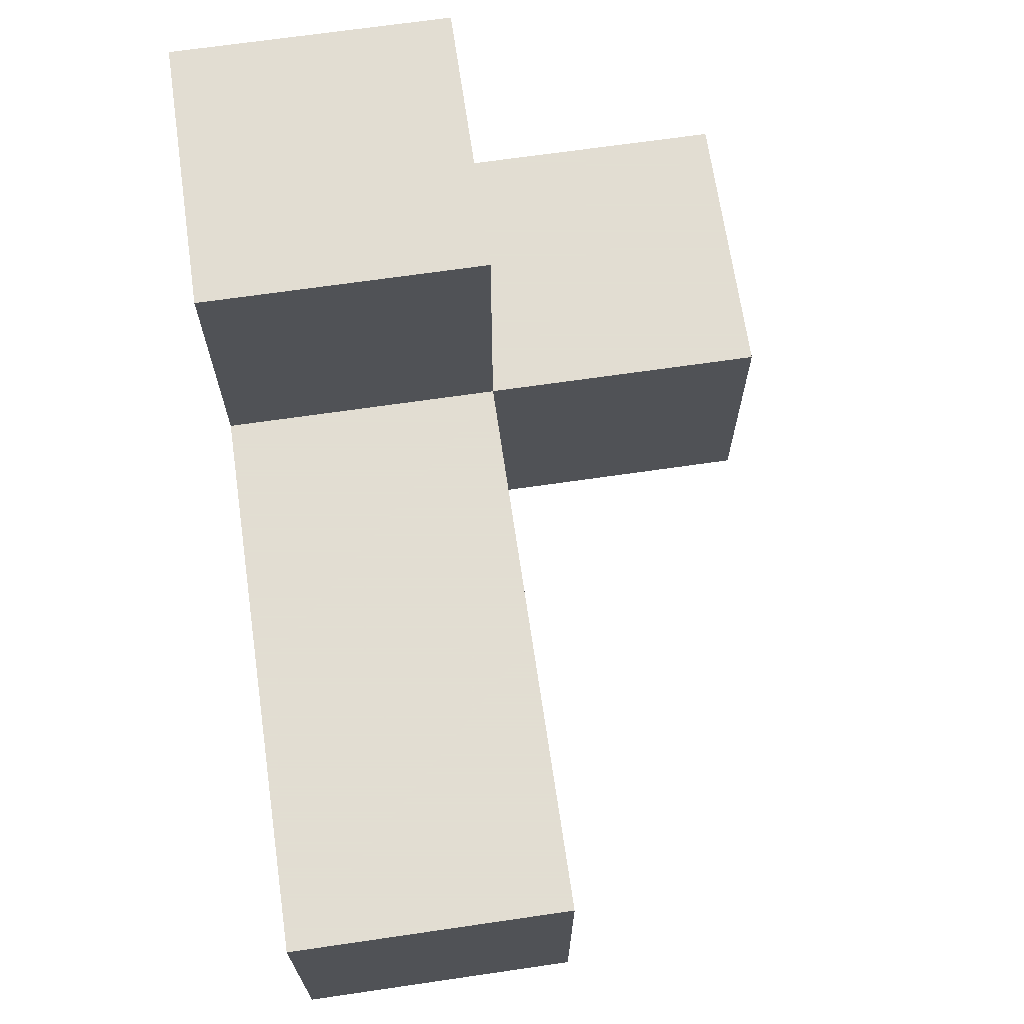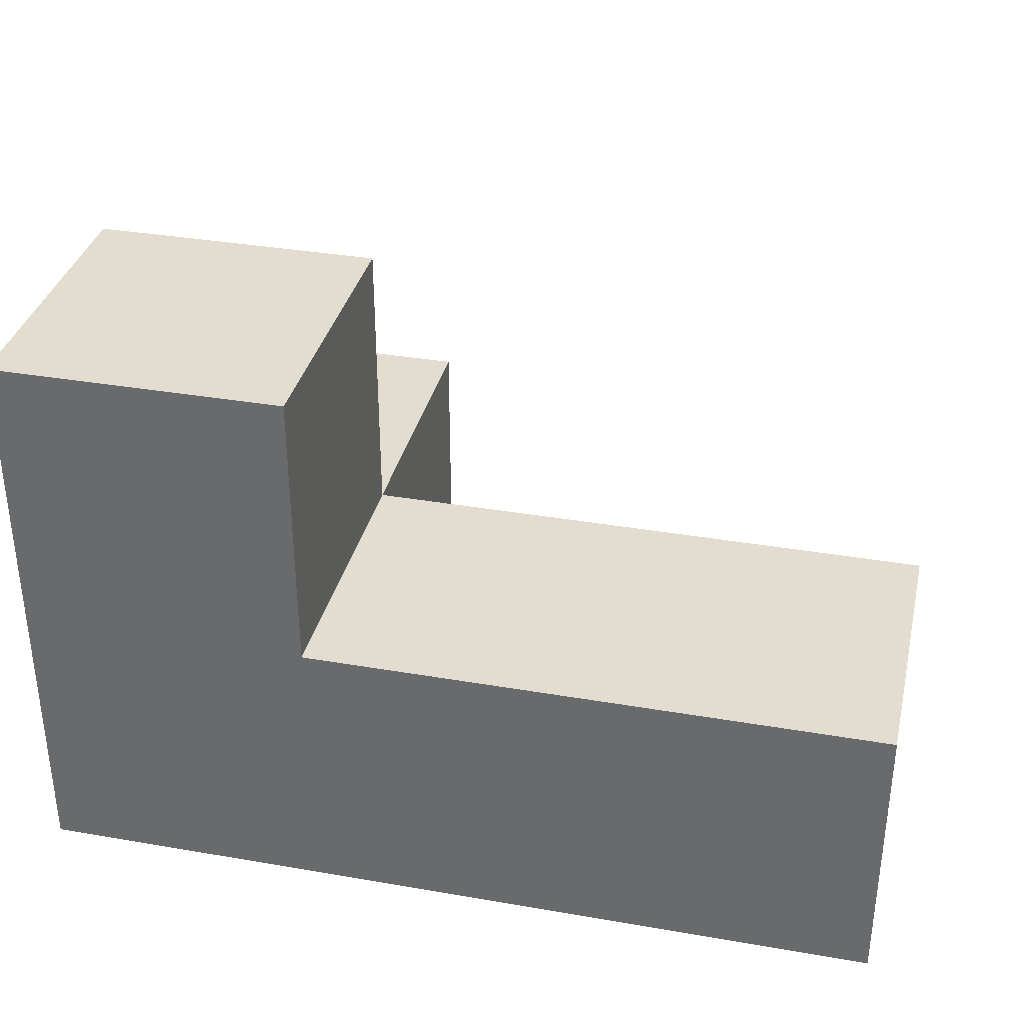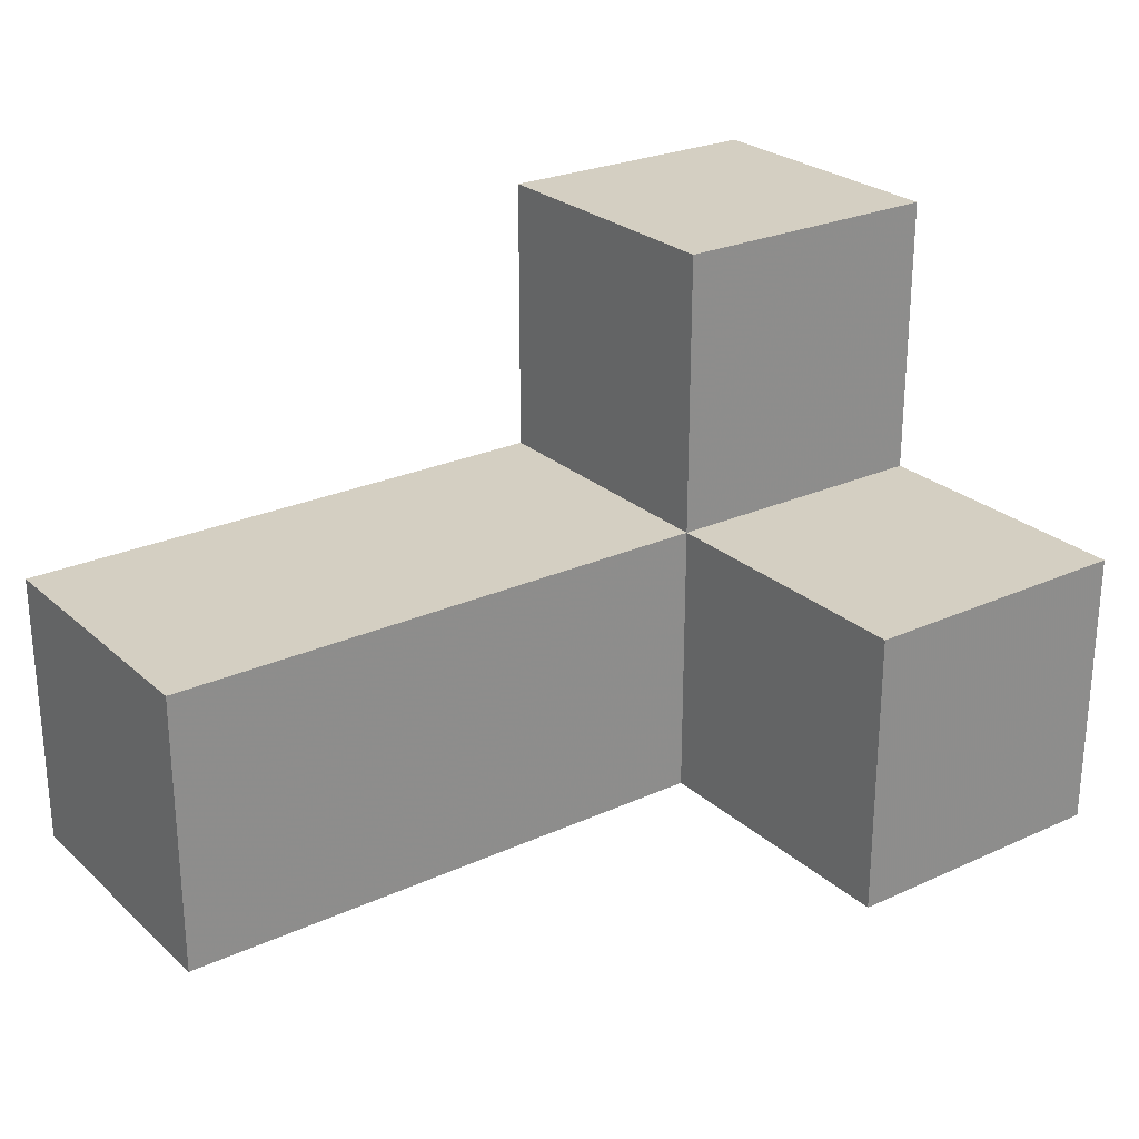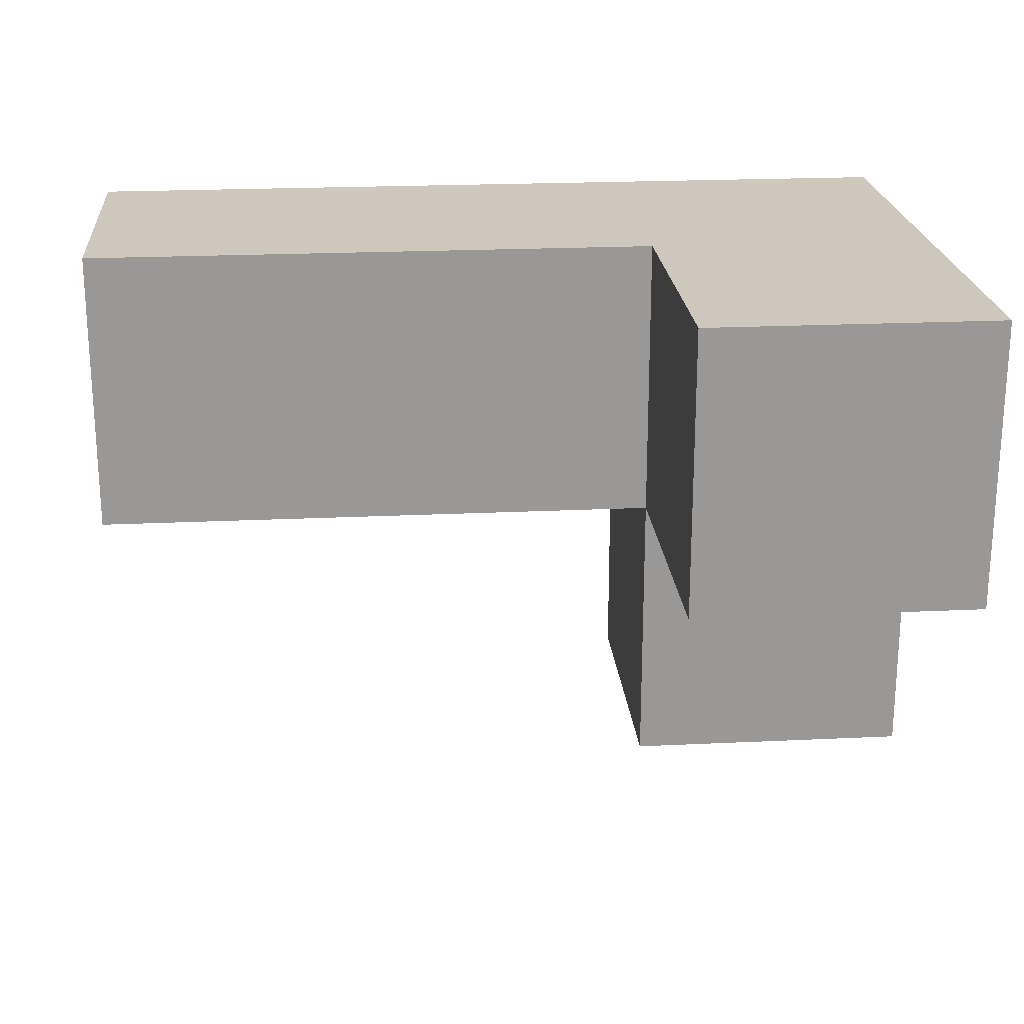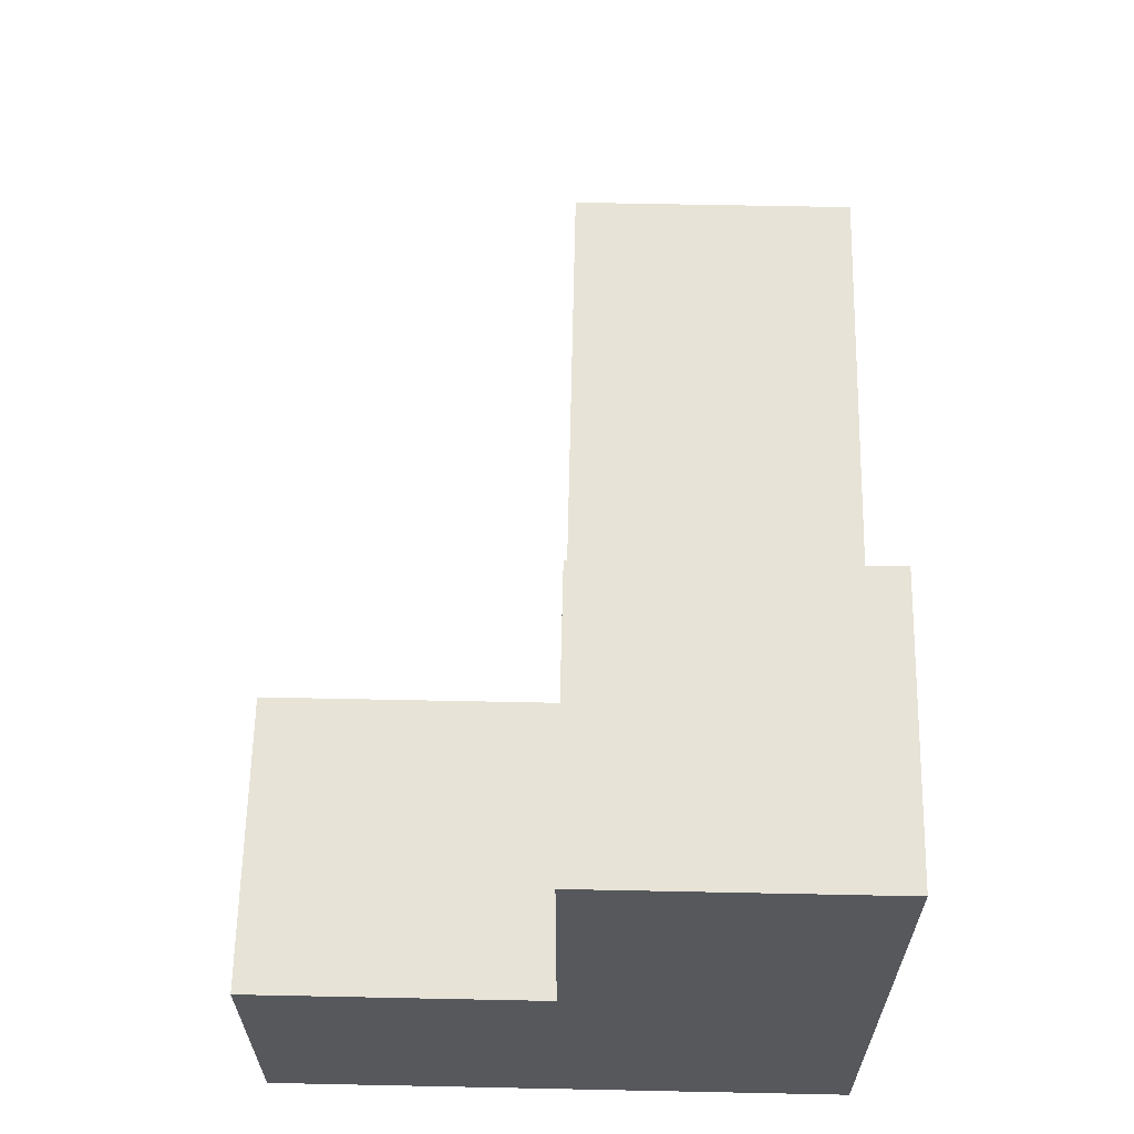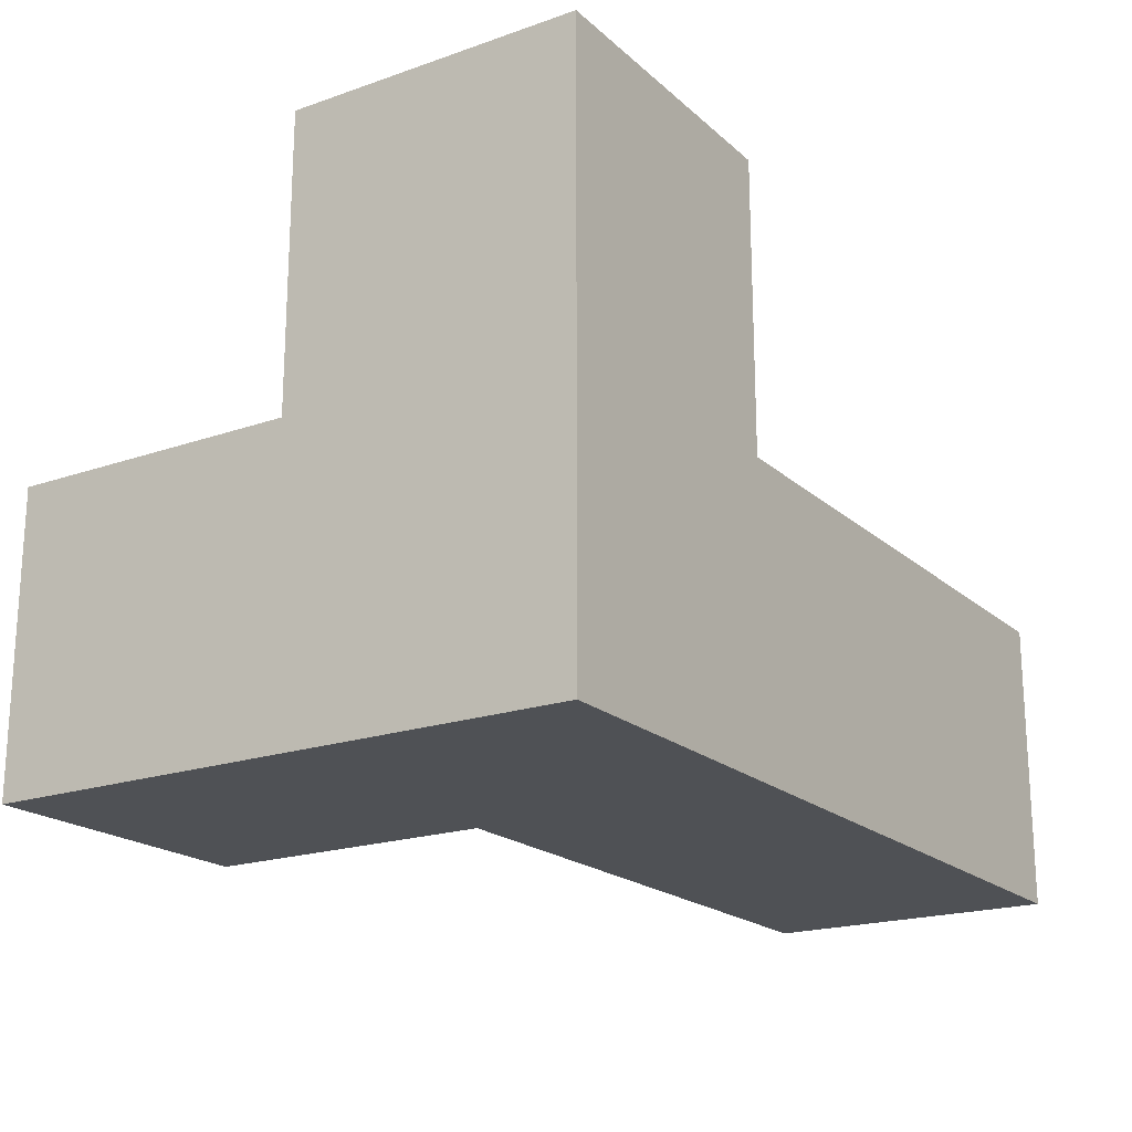
<metadata>
{"format":"obj","ext":"obj","renderer":"f3d","projection":"perspective","resolution":1024,"background":"white","views":[{"elev":68.1,"azim":-98.3,"up":"+Z"},{"elev":34.8,"azim":-167.0,"up":"+Z"},{"elev":25.6,"azim":-36.0,"up":"+Z"},{"elev":21.8,"azim":-4.8,"up":"+Y"},{"elev":62.4,"azim":91.2,"up":"+Z"},{"elev":-19.7,"azim":122.8,"up":"+Z"}]}
</metadata>
<code>
v 0.01833 3.002 0.0075
v 2.988 2.013 0.9975
v 2.988 3.993 0.9975
v 1.008 3.002 0.0075
v 2.988 3.002 1.988
v 1.998 3.993 1.988
v 1.998 3.002 0.0075
v 0.01833 3.993 0.9975
v 1.998 2.013 0.9975
v 1.008 3.993 0.9975
v 2.988 2.013 0.0075
v 2.988 3.002 0.9975
v 2.988 3.993 0.0075
v 1.998 3.002 1.988
v 1.998 3.993 0.9975
v 0.01833 3.993 0.0075
v 1.998 2.013 0.0075
v 0.01833 3.002 0.9975
v 1.008 3.002 0.9975
v 1.008 3.993 0.0075
v 2.988 3.993 1.988
v 2.988 3.002 0.0075
v 1.998 3.993 0.0075
v 1.998 3.002 0.9975
f 4 1 20
f 16 20 1
f 18 19 8
f 10 8 19
f 1 4 18
f 19 18 4
f 20 16 10
f 8 10 16
f 16 1 8
f 18 8 1
f 7 4 23
f 20 23 4
f 19 24 10
f 15 10 24
f 4 7 19
f 24 19 7
f 23 20 15
f 10 15 20
f 22 7 13
f 23 13 7
f 13 23 3
f 15 3 23
f 22 13 12
f 3 12 13
f 11 17 22
f 7 22 17
f 9 2 24
f 12 24 2
f 17 11 9
f 2 9 11
f 7 17 24
f 9 24 17
f 11 22 2
f 12 2 22
f 14 5 6
f 21 6 5
f 24 12 14
f 5 14 12
f 3 15 21
f 6 21 15
f 15 24 6
f 14 6 24
f 12 3 5
f 21 5 3

</code>
